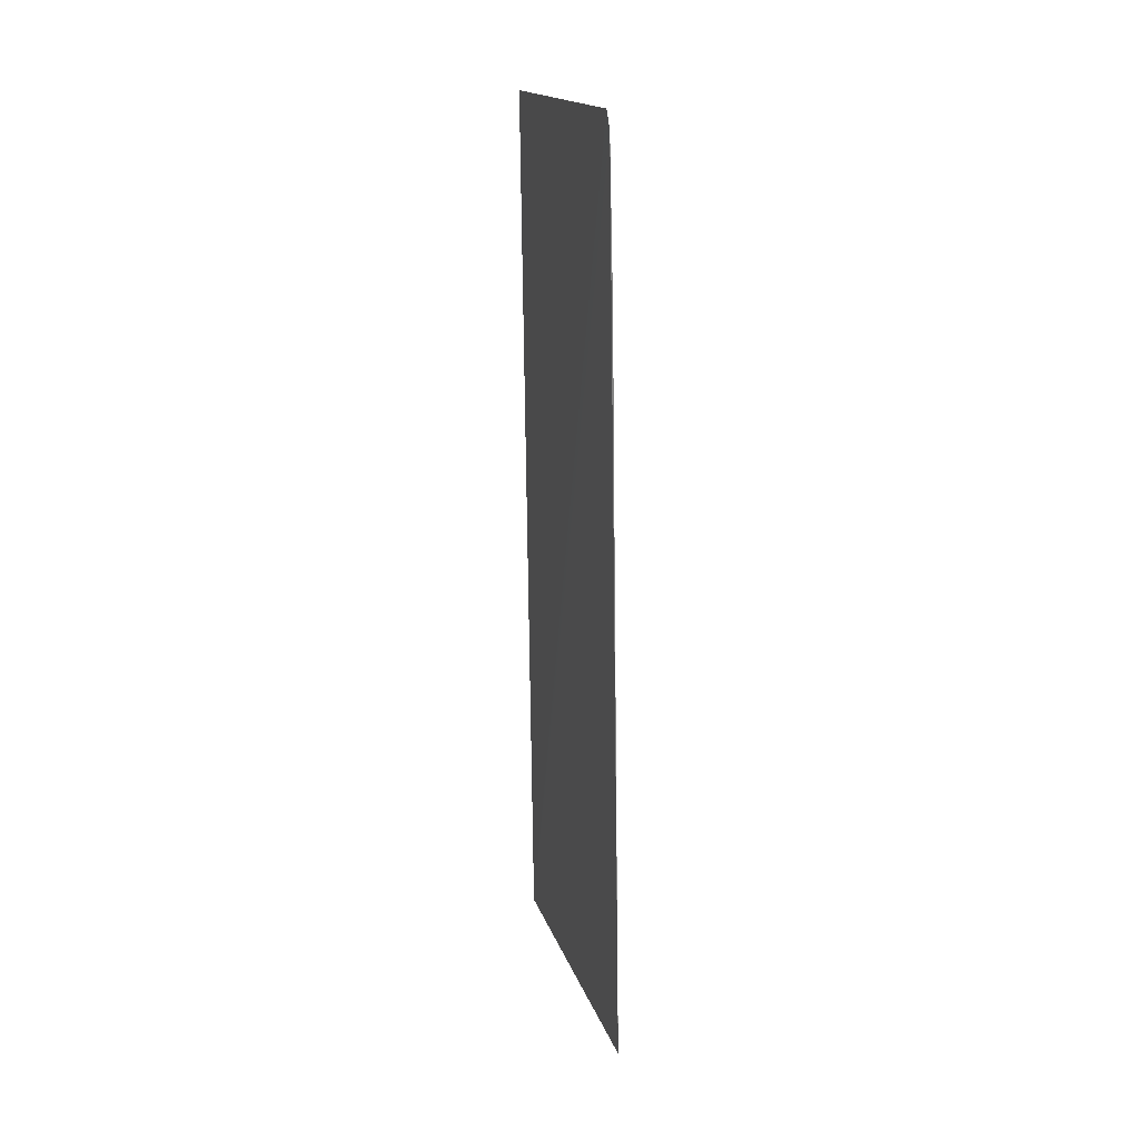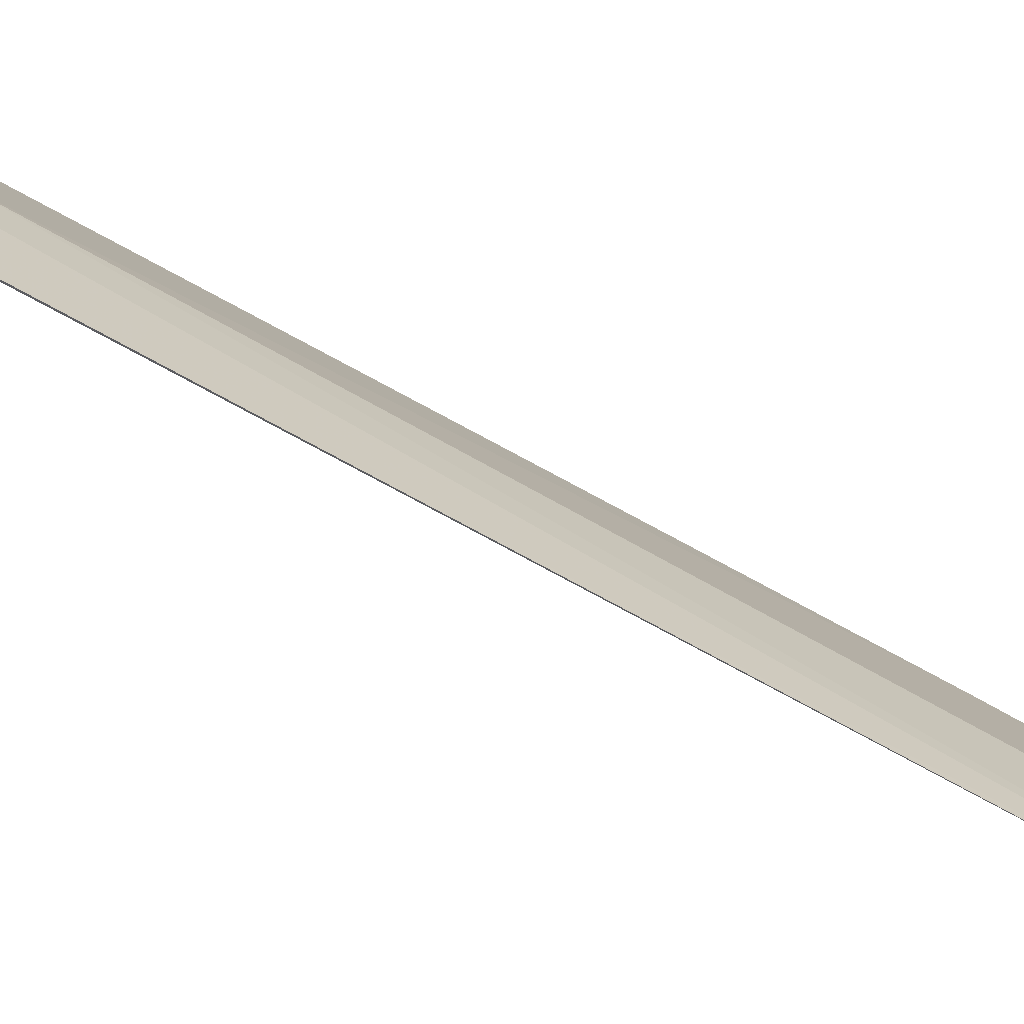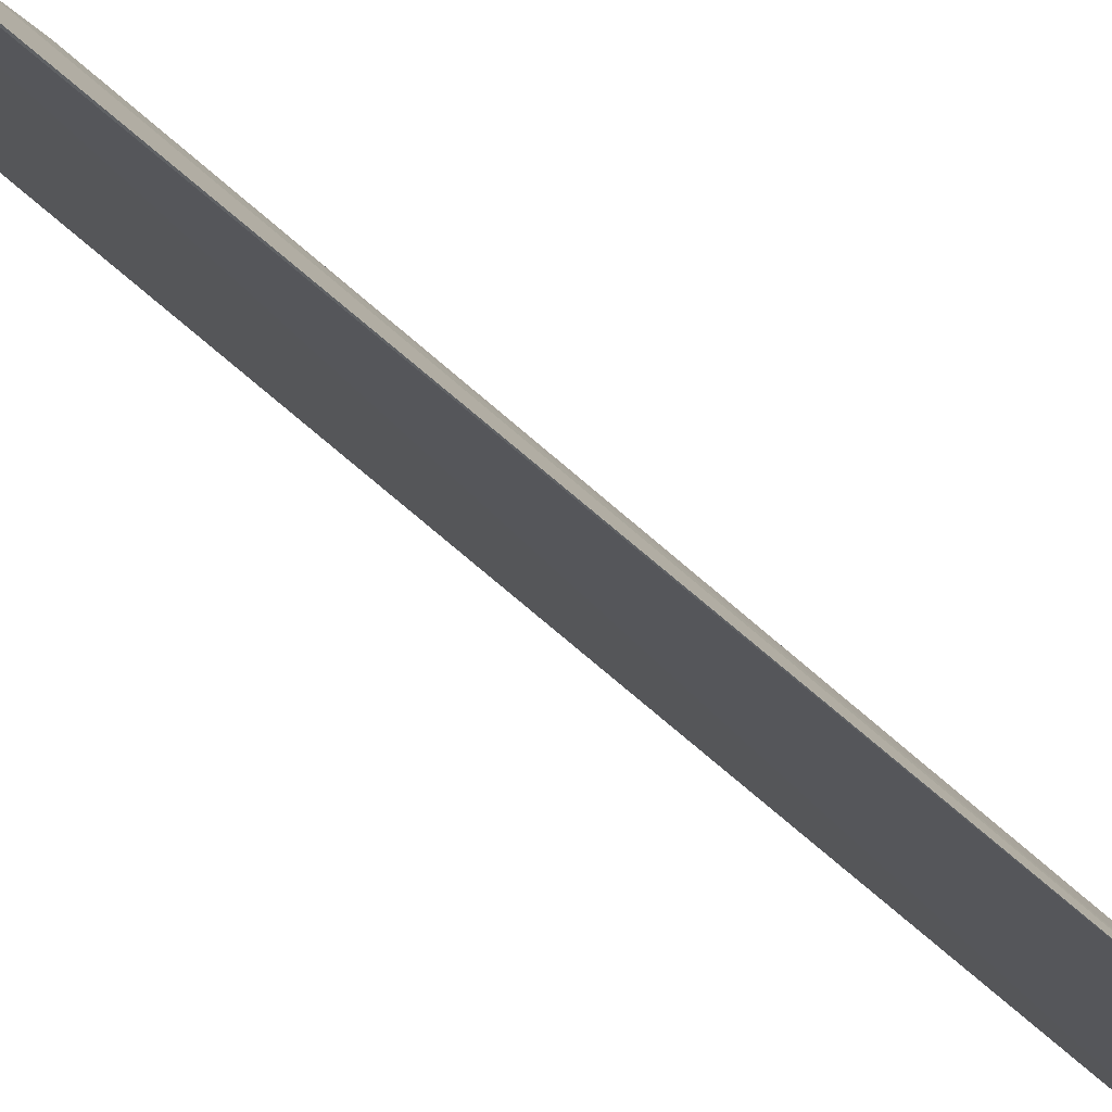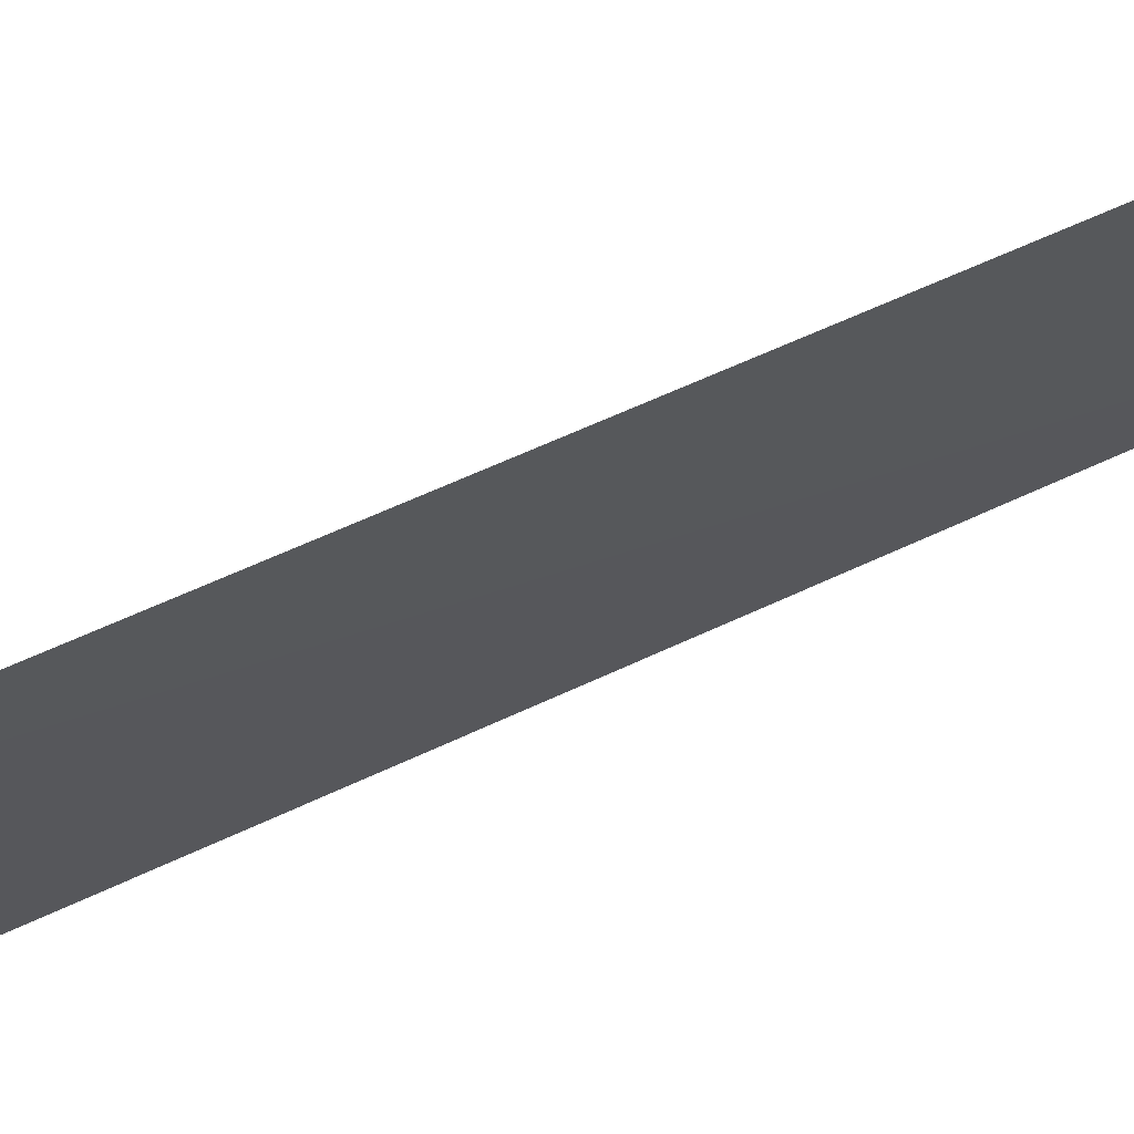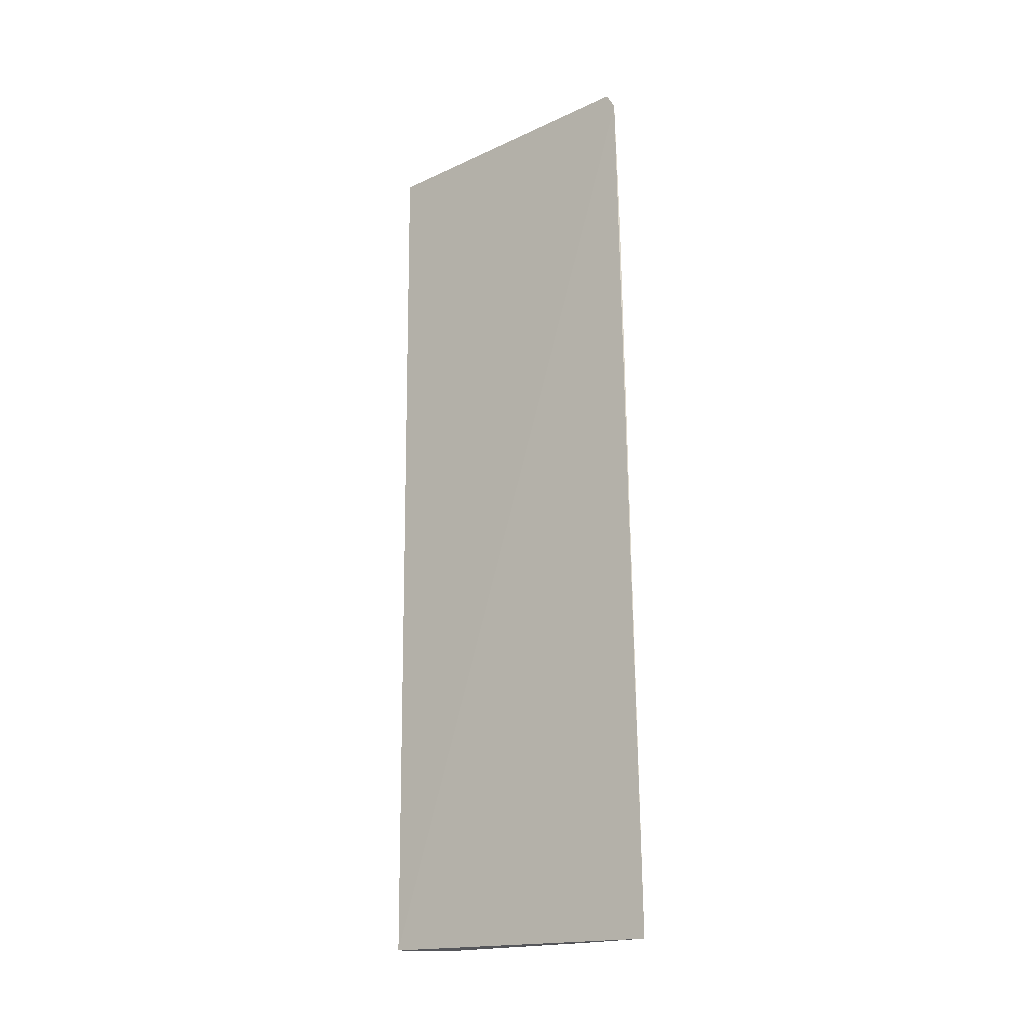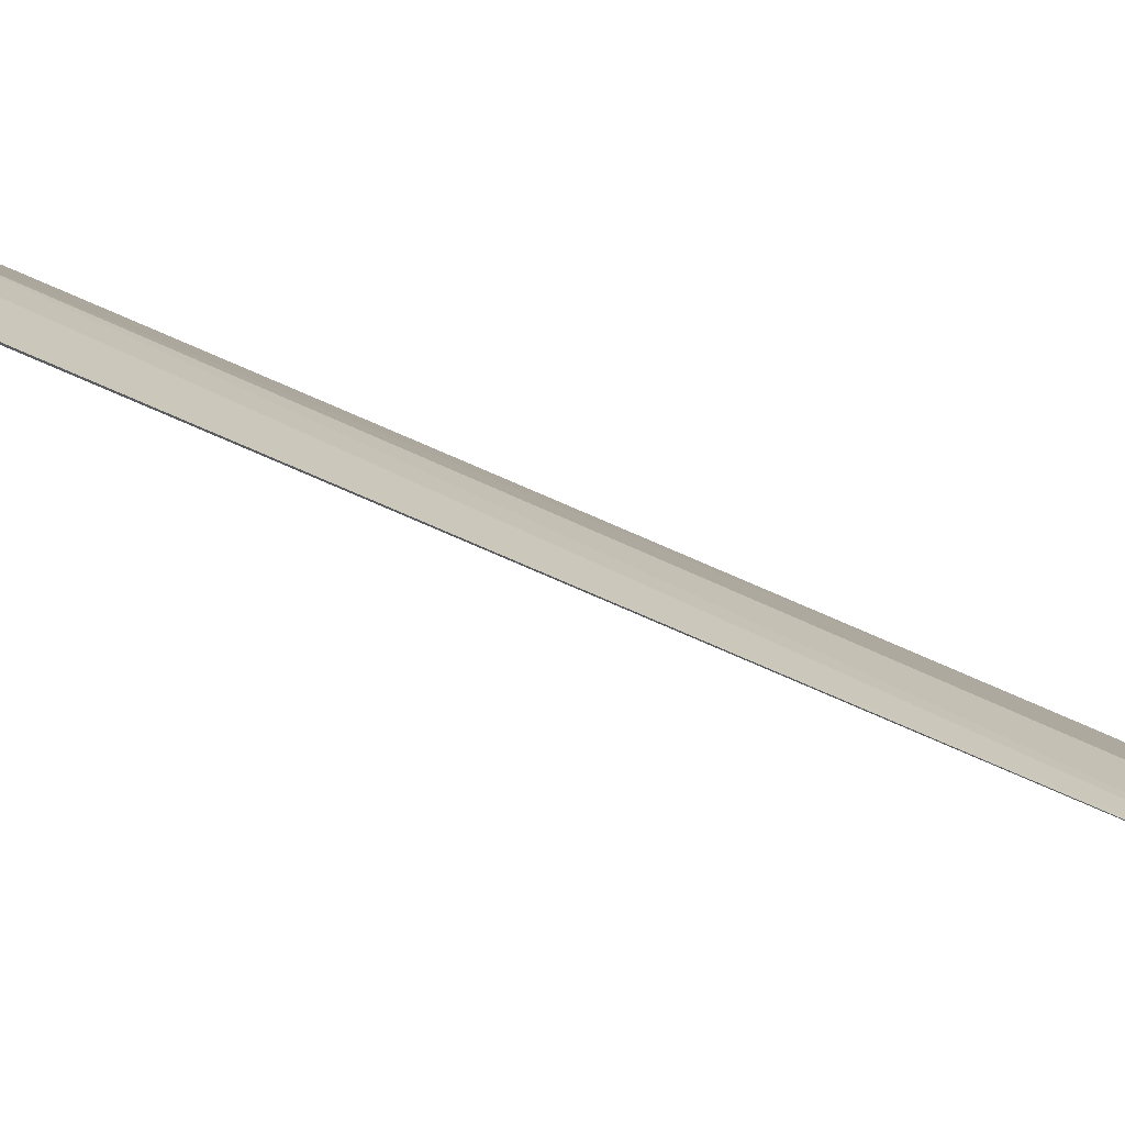
<metadata>
{"format":"obj","ext":"obj","renderer":"f3d","projection":"perspective","resolution":1024,"background":"white","views":[{"elev":20.9,"azim":2.8,"up":"+Z"},{"elev":-63.5,"azim":58.5,"up":"+Y"},{"elev":-75.7,"azim":48.9,"up":"+Y"},{"elev":50.6,"azim":-119.5,"up":"+Y"},{"elev":-17.9,"azim":-34.0,"up":"+Z"},{"elev":-67.4,"azim":64.4,"up":"+Y"}]}
</metadata>
<code>
v 0.01868 0.01304 0.05972
v 0.02274 0.001037 0.05982
v 0.02142 0.009028 0.03144
v 0.01902 0.01327 0.0216
v 0.02338 0.0009983 0.02157
v 0.02022 0.01127 0.03761
v 0.02134 0.007909 0.05955
v 0.02153 0.008995 0.02158
v 0.01909 0.01249 0.05951
v 0.02261 0.001394 0.0605
v 0.02261 0.004348 0.05241
v 0.0203 0.01122 0.0215
v 0.02293 0.004481 0.02158
v 0.02273 0.003233 0.05341
v 0.02336 0.00131 0.02169
v 0.0229 0.0009955 0.0535
f 5 2 4
f 7 3 6
f 8 6 3
f 9 6 4
f 9 4 1
f 9 7 6
f 9 1 7
f 10 7 1
f 10 2 7
f 10 1 4
f 10 4 2
f 11 3 7
f 11 7 2
f 12 5 4
f 12 4 6
f 12 6 8
f 13 8 3
f 13 3 11
f 13 12 8
f 13 5 12
f 14 11 2
f 15 13 11
f 15 5 13
f 15 11 14
f 16 14 2
f 16 2 5
f 16 15 14
f 16 5 15

</code>
